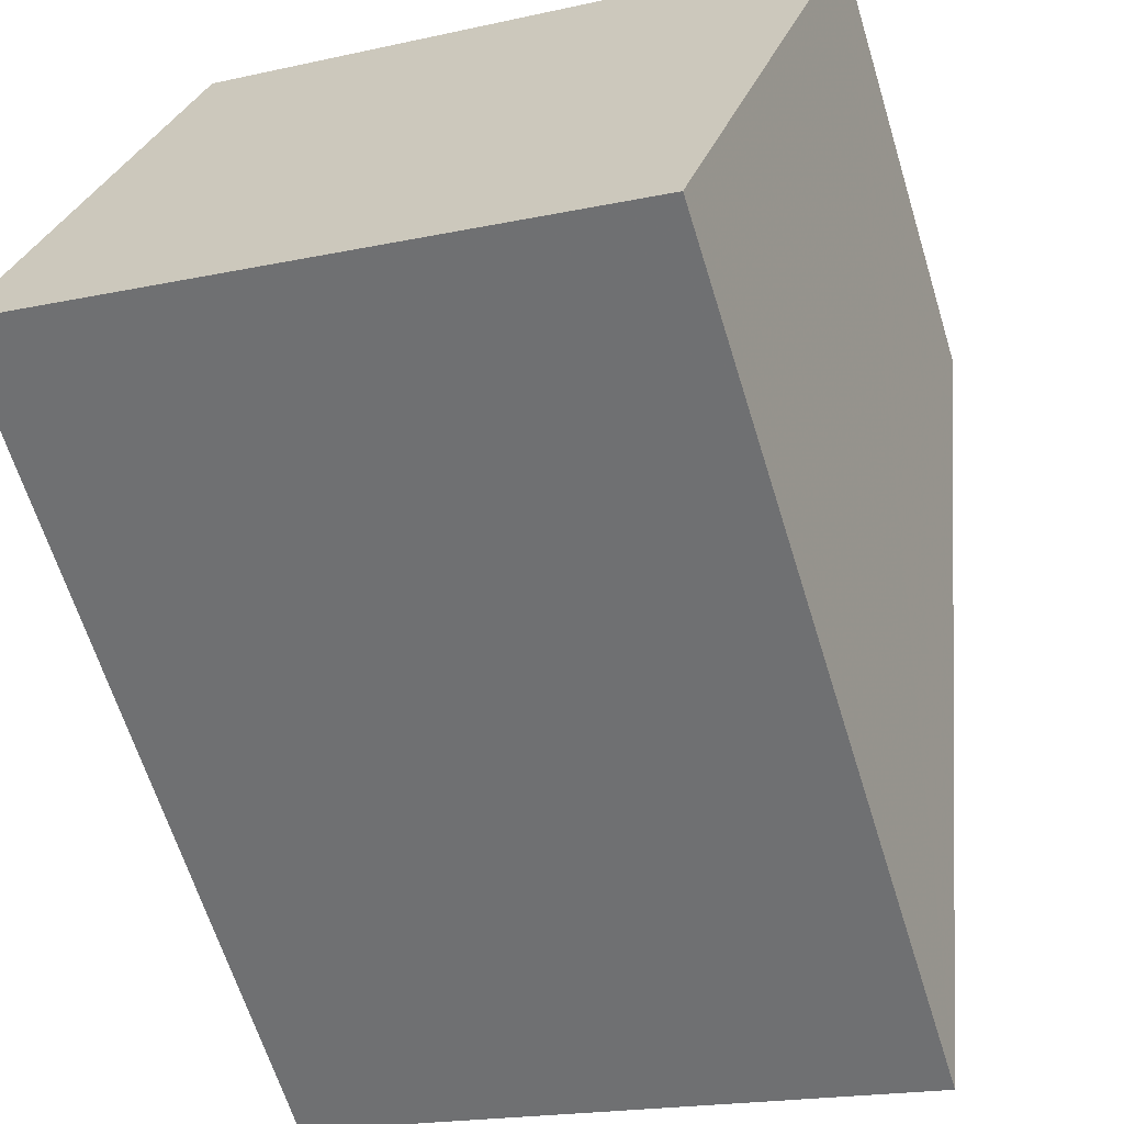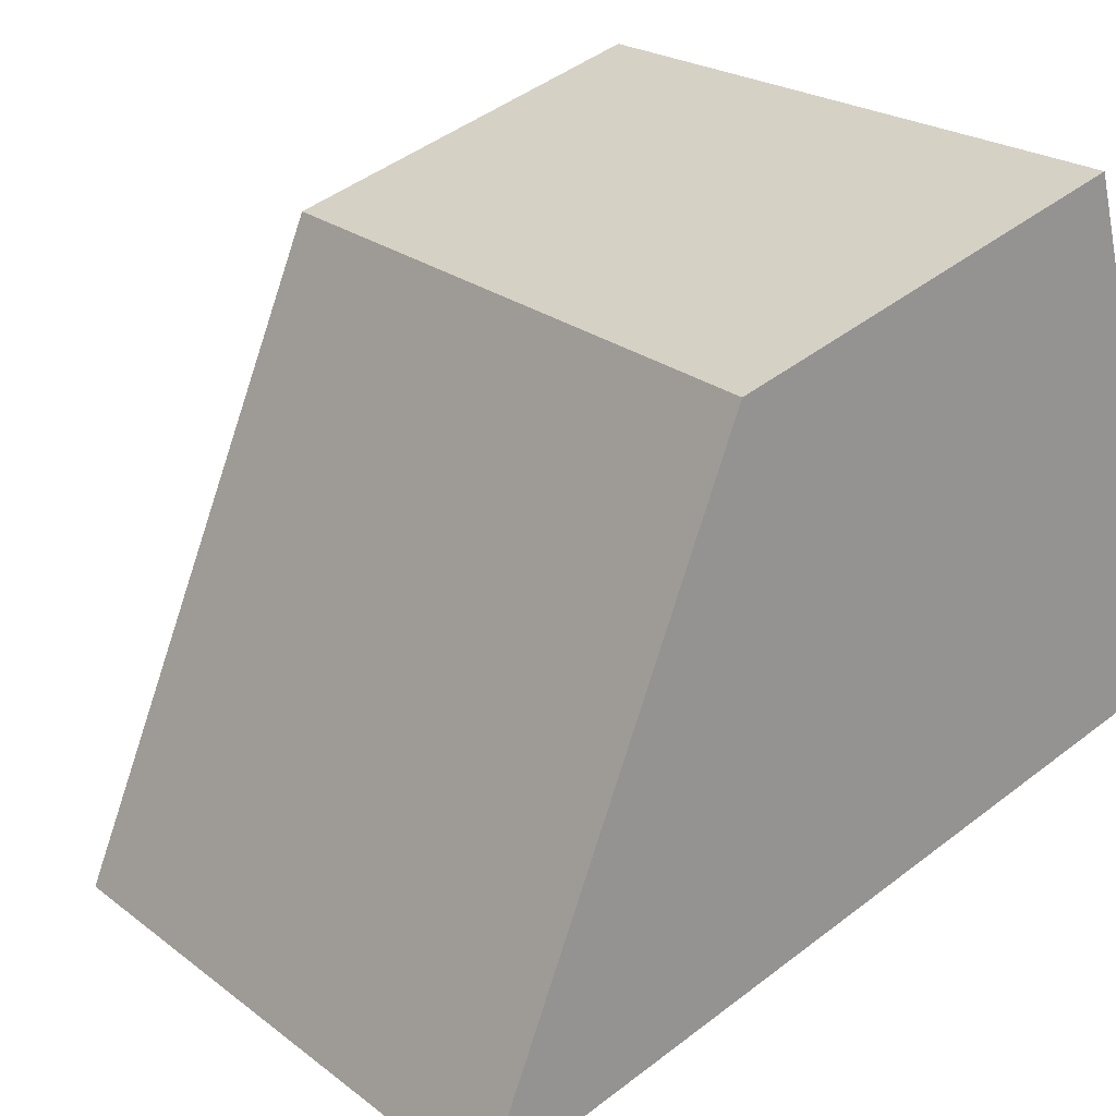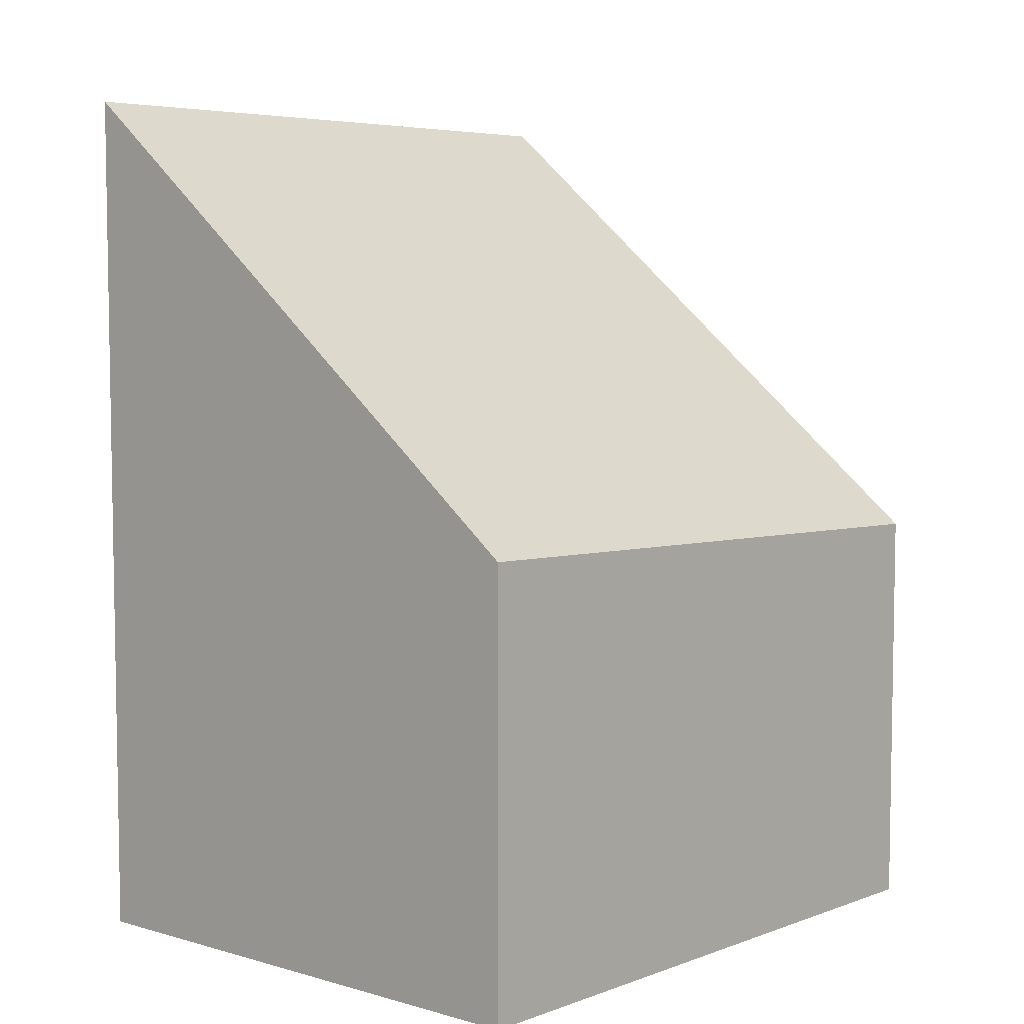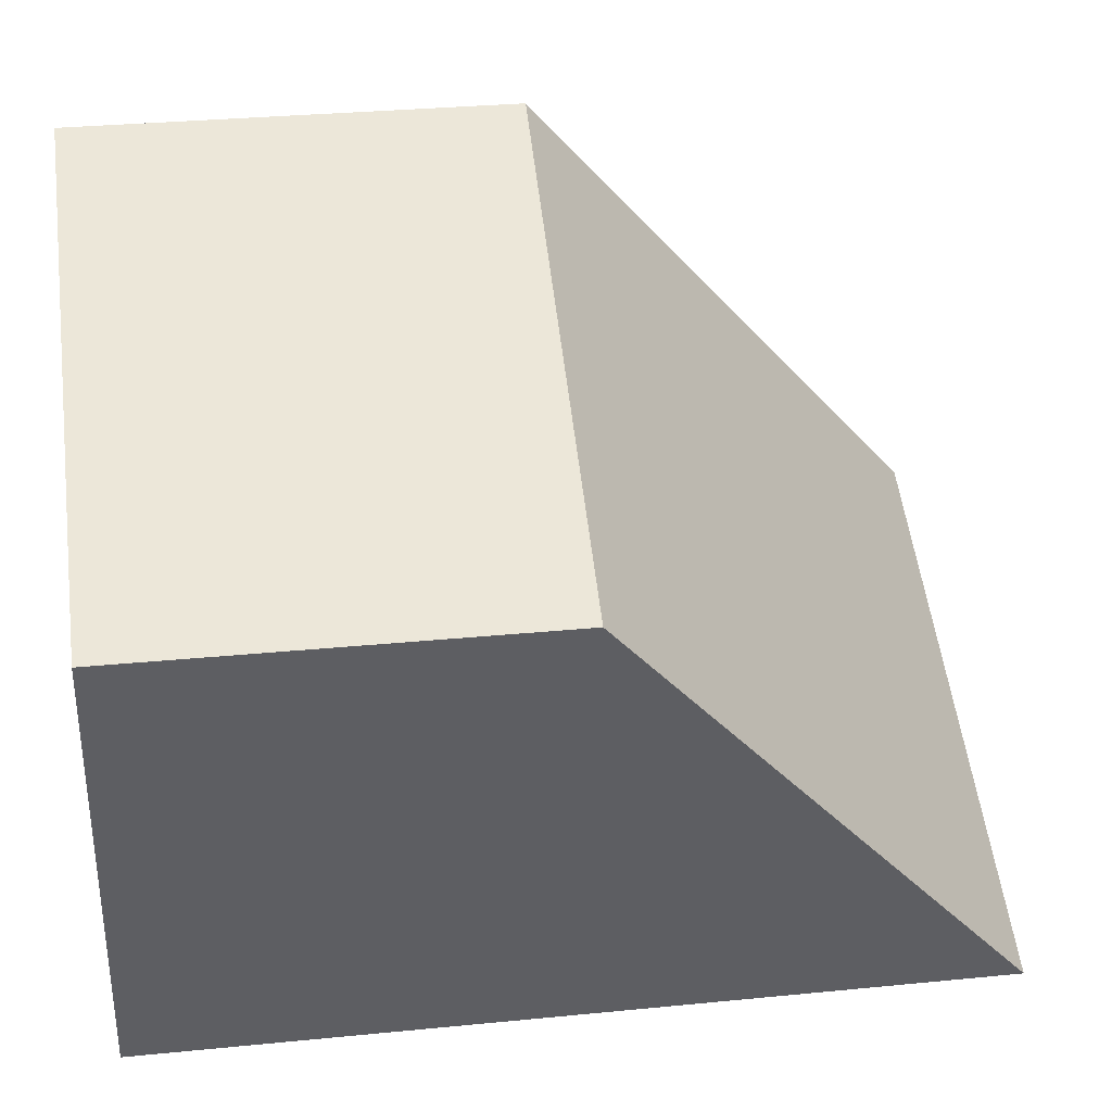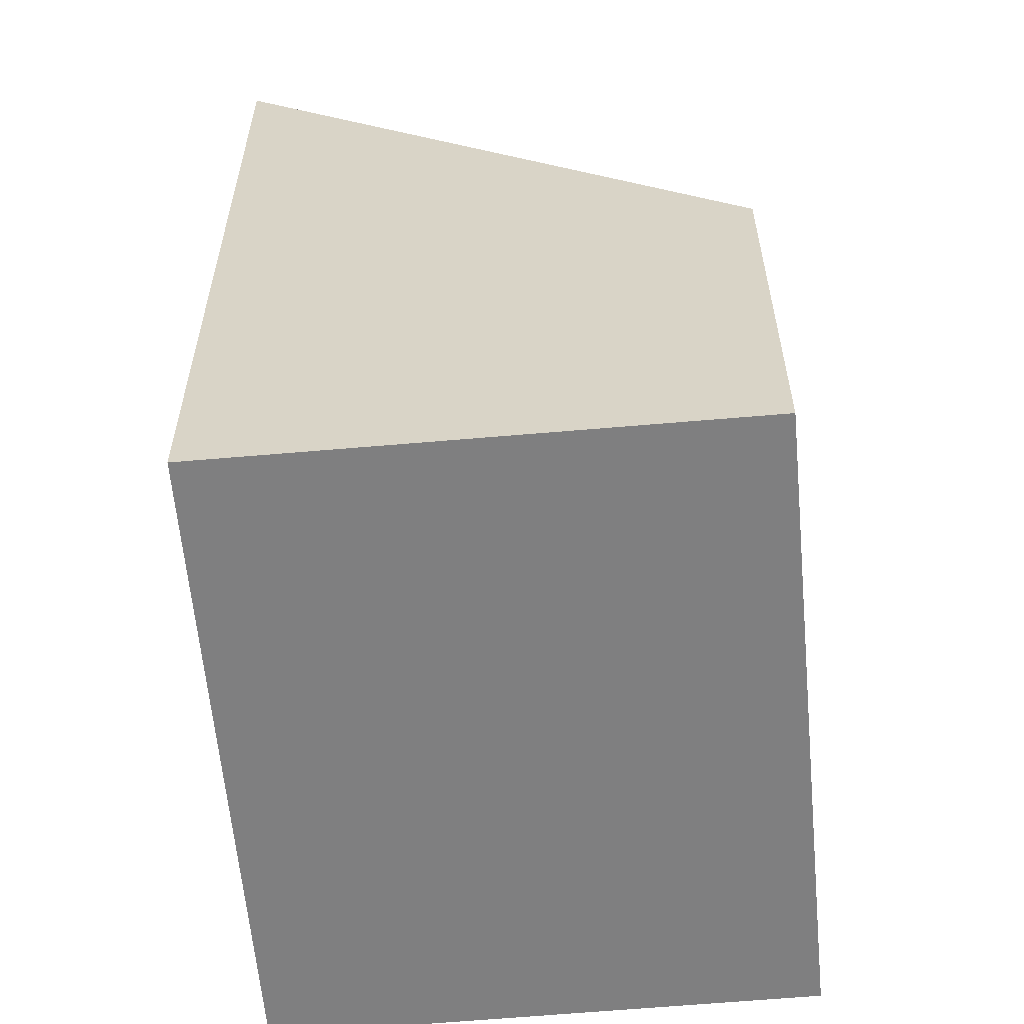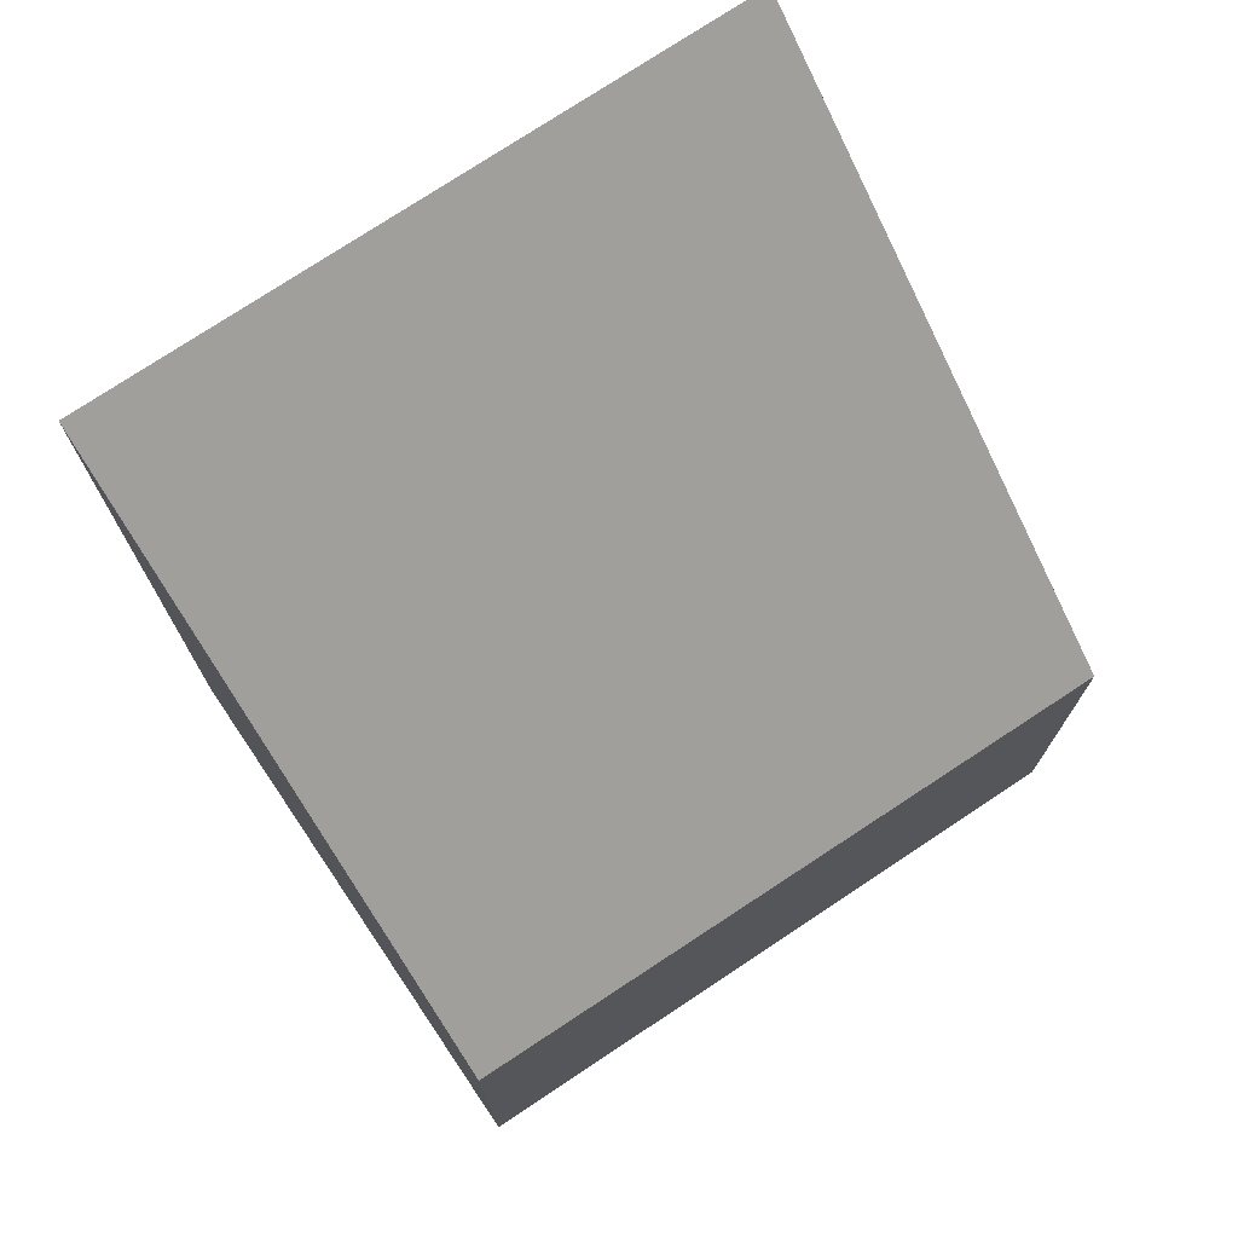
<metadata>
{"format":"obj","ext":"obj","renderer":"f3d","projection":"perspective","resolution":1024,"background":"white","views":[{"elev":-64.0,"azim":-162.9,"up":"+Y"},{"elev":45.8,"azim":48.5,"up":"+Y"},{"elev":6.7,"azim":149.6,"up":"+Z"},{"elev":29.8,"azim":-98.3,"up":"+Y"},{"elev":-59.7,"azim":113.3,"up":"+Z"},{"elev":75.2,"azim":164.2,"up":"+Z"}]}
</metadata>
<code>
v -1363 -1197 1.68
v -1360 -1196 1.779
v -1360 -1198 3.524
v -1362 -1199 3.448
v -1360 -1196 1.779
v -1363 -1197 1.68
v -1363 -1197 0
v -1360 -1196 0
v -1360 -1198 3.524
v -1360 -1196 1.779
v -1360 -1196 0
v -1360 -1198 4.441e-16
v -1362 -1199 3.448
v -1360 -1198 3.524
v -1360 -1198 4.441e-16
v -1362 -1199 0
v -1363 -1197 1.68
v -1362 -1199 3.448
v -1362 -1199 0
v -1363 -1197 0
v -1363 -1197 0
v -1360 -1196 0
v -1360 -1198 0
v -1362 -1199 0
f 2 3 4 1
f 6 7 8 5
f 10 11 12 9
f 14 15 16 13
f 18 19 20 17
f 22 23 24 21

</code>
